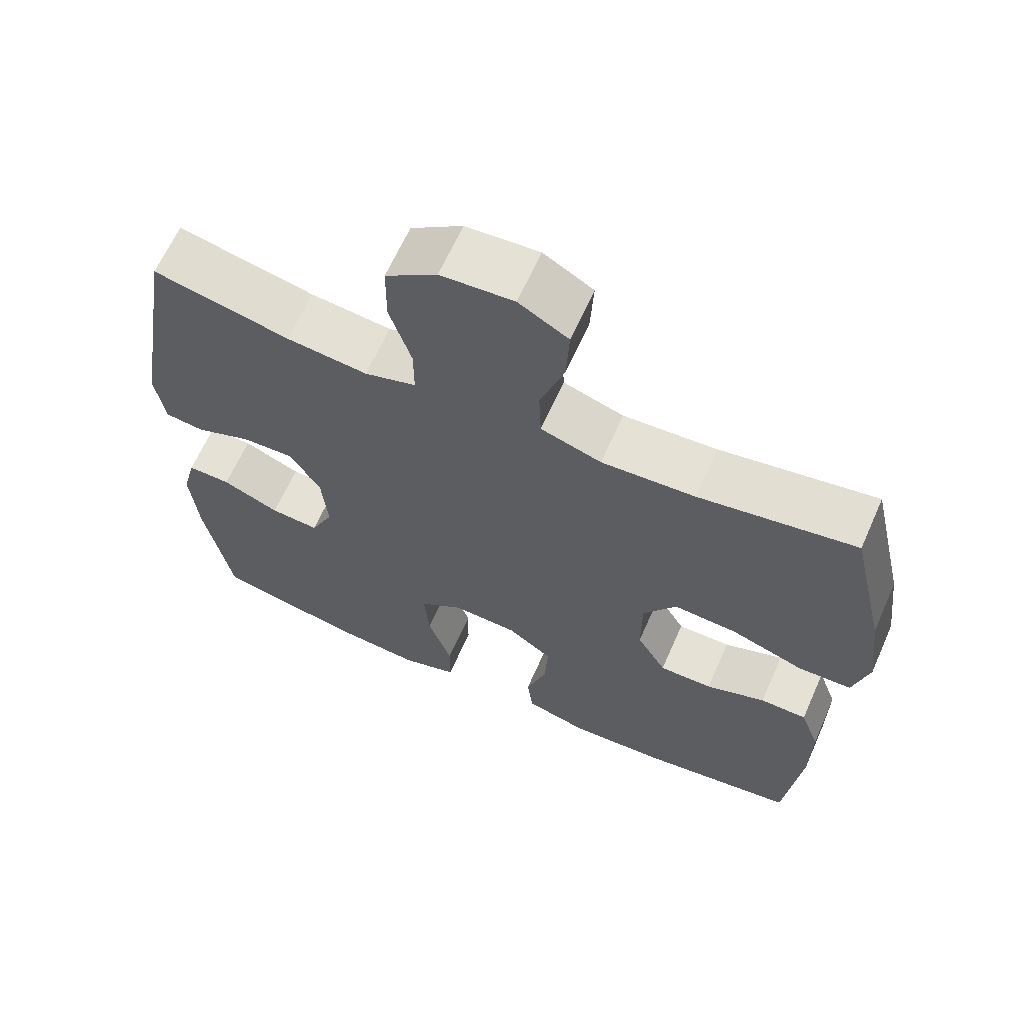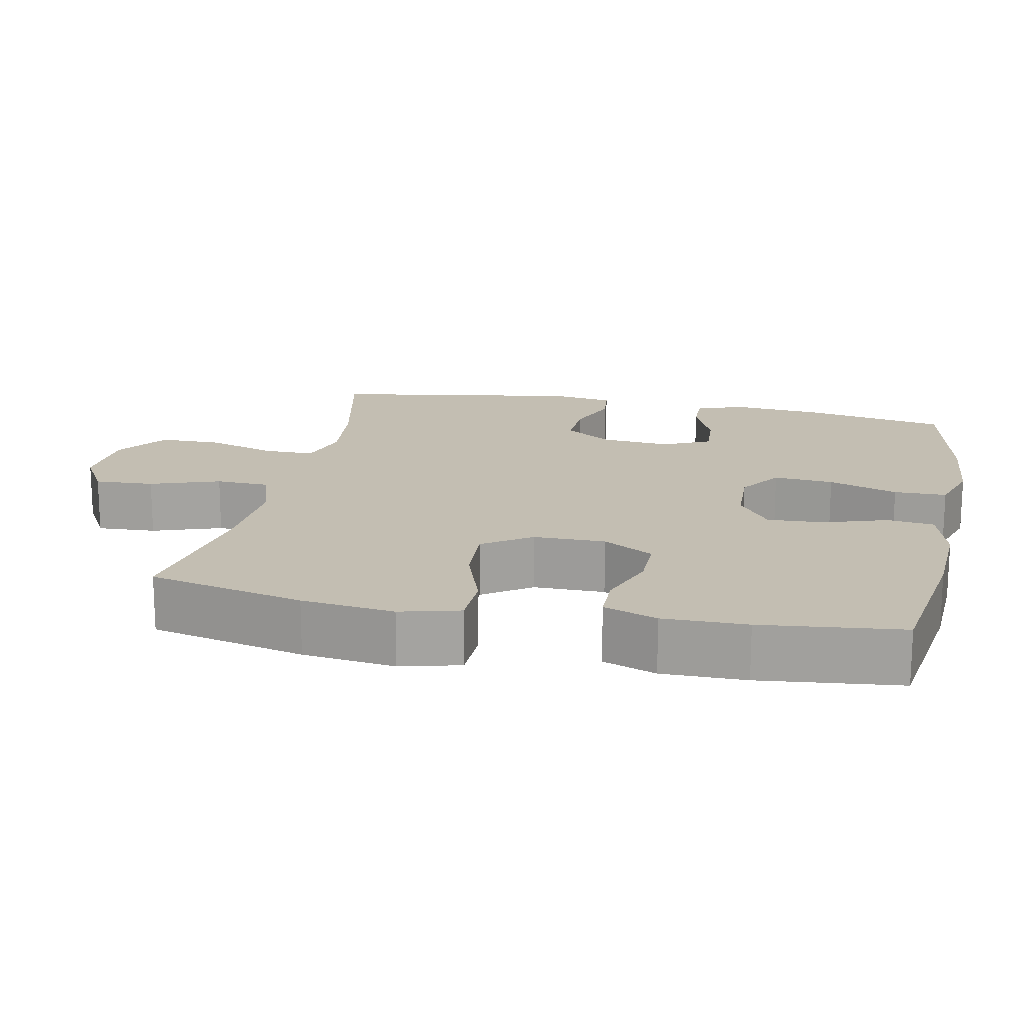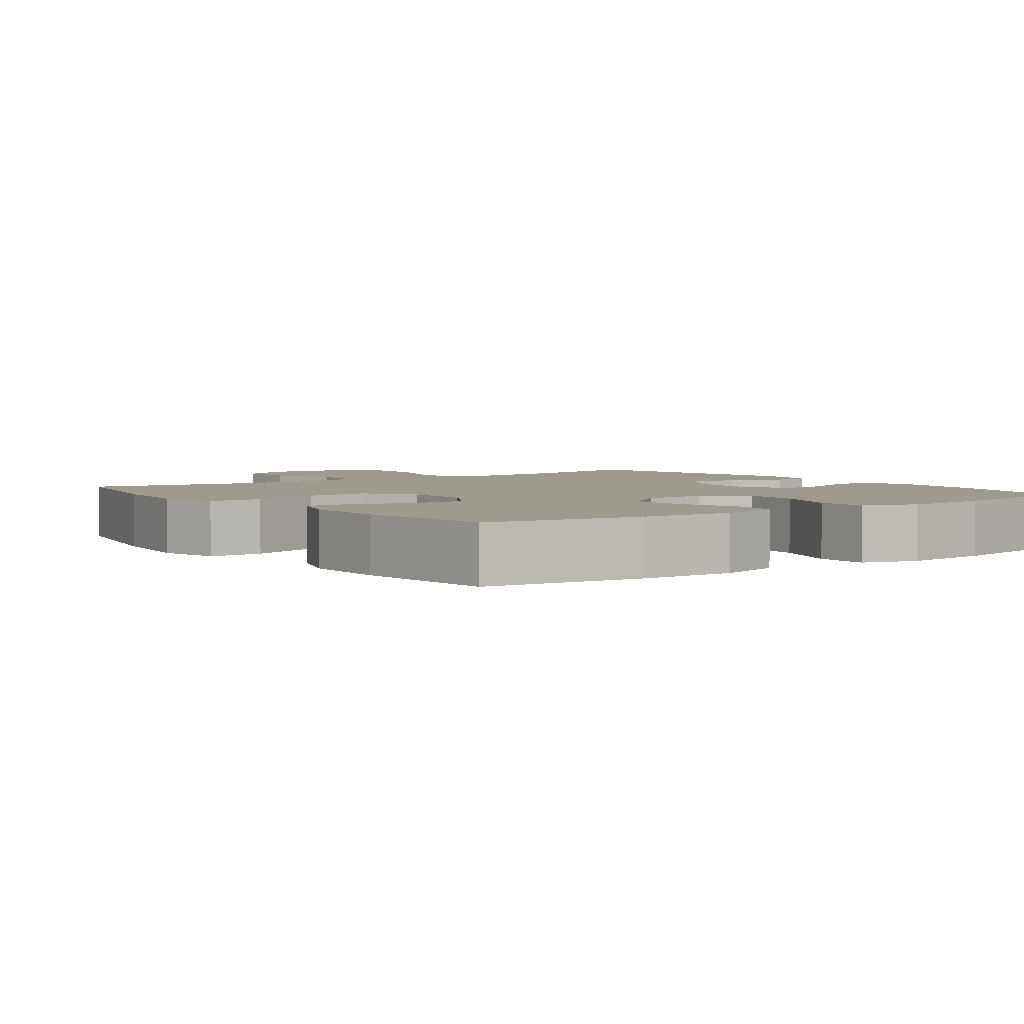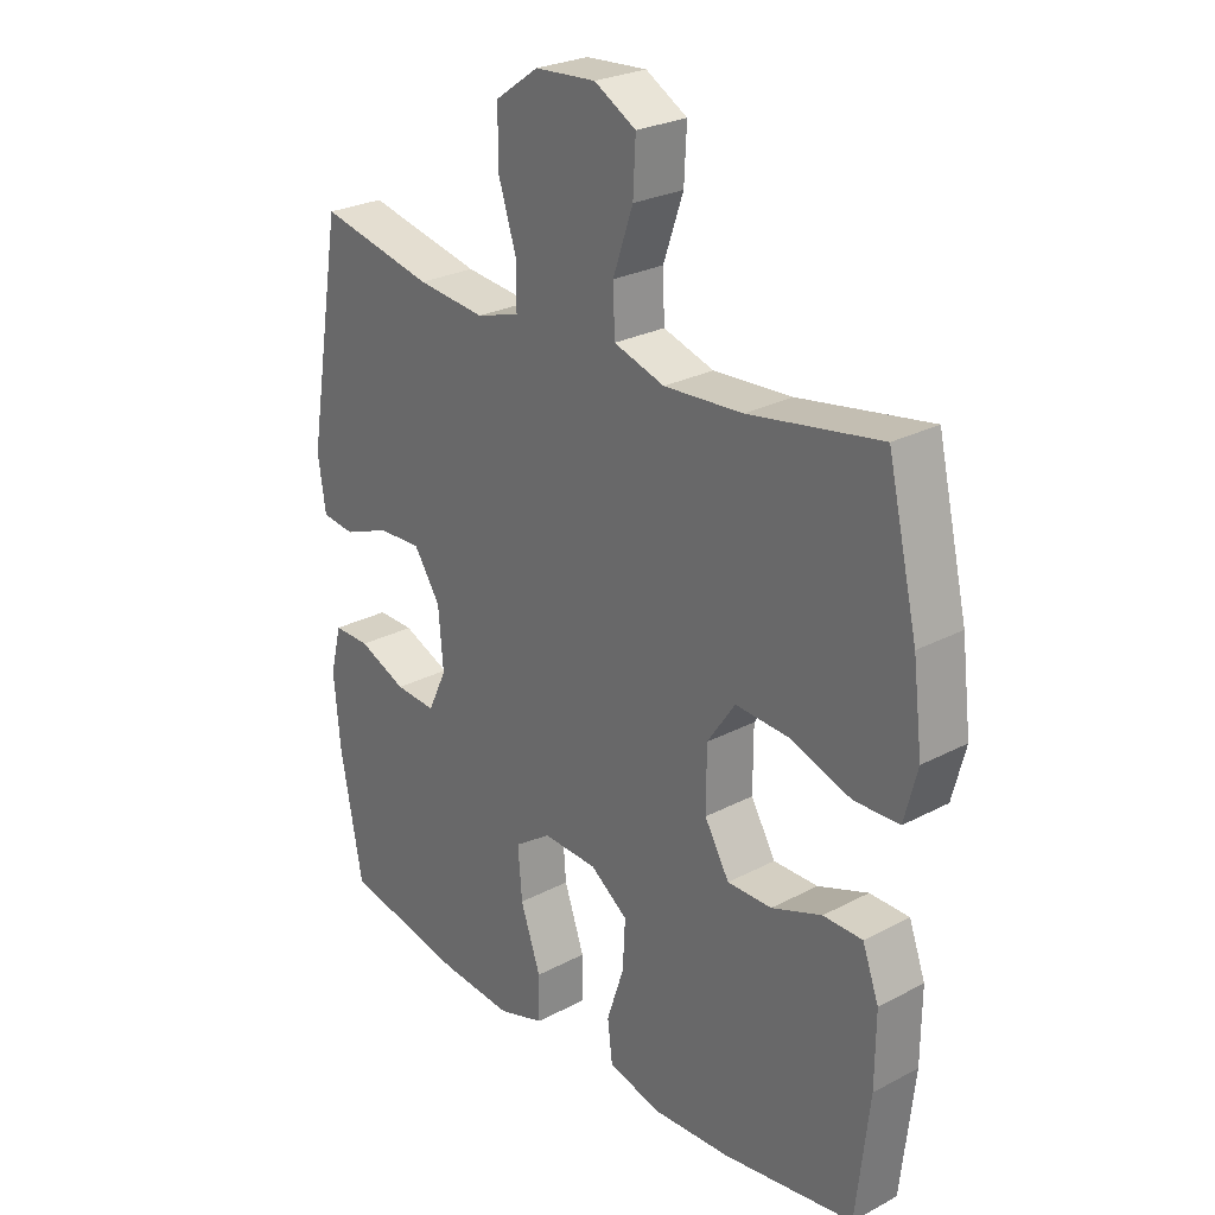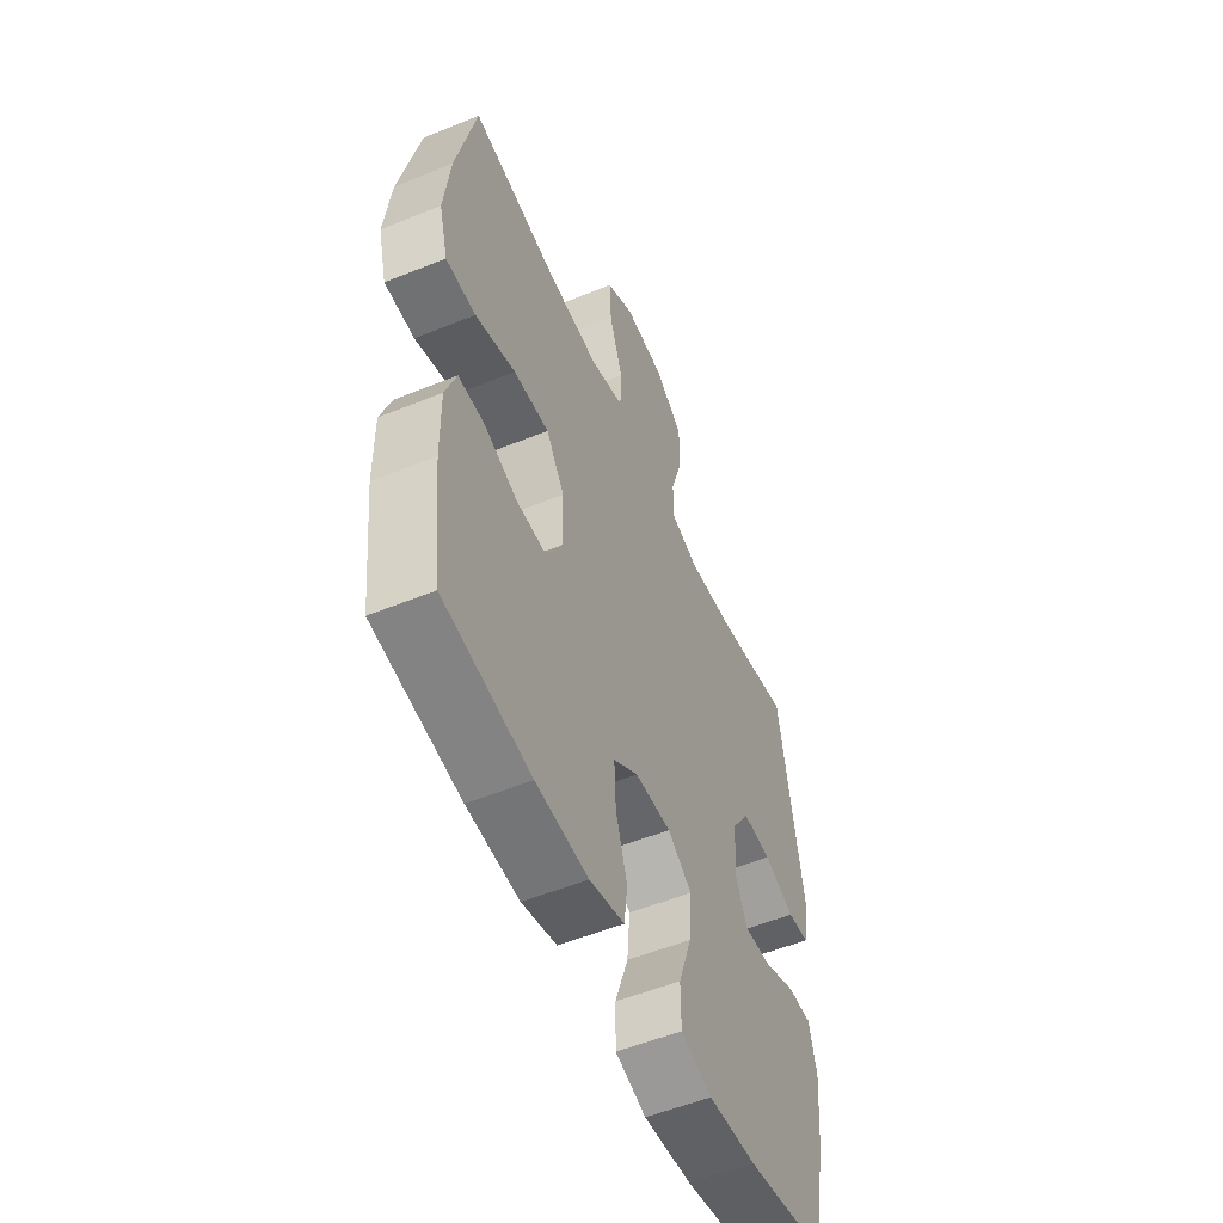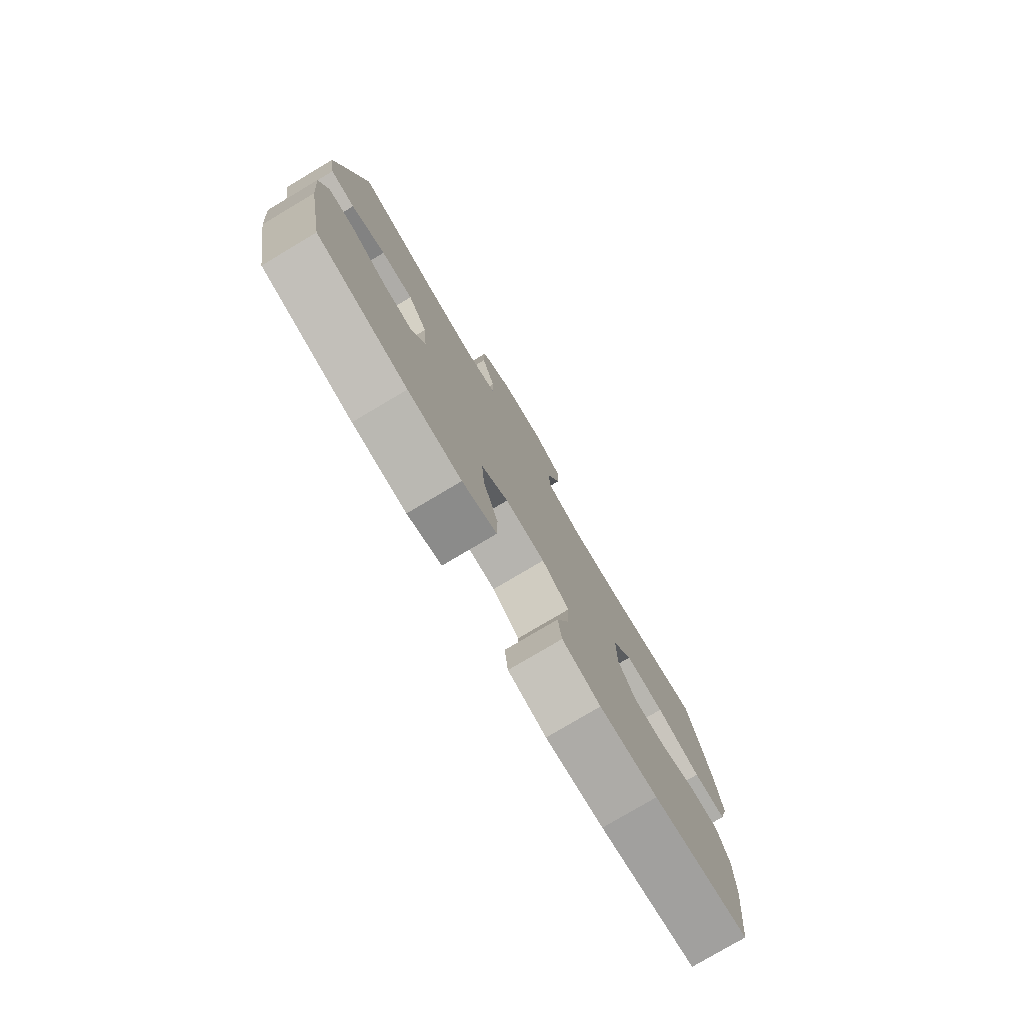
<metadata>
{"format":"obj","ext":"obj","renderer":"f3d","projection":"perspective","resolution":1024,"background":"white","views":[{"elev":64.4,"azim":23.9,"up":"+Z"},{"elev":17.4,"azim":101.7,"up":"+Y"},{"elev":3.6,"azim":143.8,"up":"+Y"},{"elev":26.0,"azim":50.0,"up":"+Z"},{"elev":-54.0,"azim":113.4,"up":"+Z"},{"elev":-78.6,"azim":-59.3,"up":"+Z"}]}
</metadata>
<code>
o path914
v -0.5543 0.0375 0.1131
v -0.5409 0.0375 0.02578
v -0.4854 0.0375 0.01908
v -0.4073 0.0375 0.04906
v -0.3342 0.0375 0.05186
v -0.2897 0.0375 -0.01558
v -0.2814 0.0375 -0.113
v -0.3128 0.0375 -0.1795
v -0.3817 0.0375 -0.1746
v -0.4624 0.0375 -0.1403
v -0.5237 0.0375 -0.1392
v -0.5429 0.0375 -0.2147
v -0.5322 0.0375 -0.3341
v -0.4947 0.0375 -0.5353
v -0.289 0.0375 -0.5767
v -0.1666 0.0375 -0.5874
v -0.0882 0.0375 -0.5626
v -0.0873 0.0375 -0.4882
v -0.1212 0.0375 -0.3905
v -0.128 0.0375 -0.3059
v -0.06611 0.0375 -0.264
v 0.02583 0.0375 -0.268
v 0.08897 0.0375 -0.314
v 0.08471 0.0375 -0.3941
v 0.05538 0.0375 -0.4827
v 0.06357 0.0375 -0.5498
v 0.1522 0.0375 -0.574
v 0.2855 0.0375 -0.5675
v 0.5072 0.0375 -0.5353
v 0.5297 0.0375 -0.3361
v 0.5307 0.0375 -0.2176
v 0.5032 0.0375 -0.1418
v 0.437 0.0375 -0.1409
v 0.3524 0.0375 -0.1717
v 0.2773 0.0375 -0.172
v 0.2358 0.0375 -0.1005
v 0.2361 0.0375 0.000837
v 0.2828 0.0375 0.06926
v 0.3732 0.0375 0.06353
v 0.4758 0.0375 0.02841
v 0.552 0.0375 0.03016
v 0.5741 0.0375 0.1146
v 0.5581 0.0375 0.2459
v 0.5072 0.0375 0.4664
v 0.2854 0.0375 0.4296
v 0.153 0.0375 0.4219
v 0.06734 0.0375 0.4491
v 0.0644 0.0375 0.5246
v 0.09826 0.0375 0.6222
v 0.1026 0.0375 0.706
v 0.03251 0.0375 0.7463
v -0.07049 0.0375 0.7395
v -0.1435 0.0375 0.6883
v -0.1443 0.0375 0.6005
v -0.1137 0.0375 0.5044
v -0.1133 0.0375 0.4334
v -0.1862 0.0375 0.4112
v -0.3011 0.0375 0.4235
v -0.4947 0.0375 0.4664
v -0.5543 -0.0375 0.1131
v -0.5409 -0.0375 0.02578
v -0.4854 -0.0375 0.01908
v -0.4073 -0.0375 0.04906
v -0.3342 -0.0375 0.05186
v -0.2897 -0.0375 -0.01558
v -0.2814 -0.0375 -0.113
v -0.3128 -0.0375 -0.1795
v -0.3817 -0.0375 -0.1746
v -0.4624 -0.0375 -0.1403
v -0.5237 -0.0375 -0.1392
v -0.5429 -0.0375 -0.2147
v -0.5322 -0.0375 -0.3341
v -0.4947 -0.0375 -0.5353
v -0.289 -0.0375 -0.5767
v -0.1666 -0.0375 -0.5874
v -0.0882 -0.0375 -0.5626
v -0.0873 -0.0375 -0.4882
v -0.1212 -0.0375 -0.3905
v -0.128 -0.0375 -0.3059
v -0.06611 -0.0375 -0.264
v 0.02583 -0.0375 -0.268
v 0.08897 -0.0375 -0.314
v 0.08471 -0.0375 -0.3941
v 0.05538 -0.0375 -0.4827
v 0.06357 -0.0375 -0.5498
v 0.1522 -0.0375 -0.574
v 0.2855 -0.0375 -0.5675
v 0.5072 -0.0375 -0.5353
v 0.5297 -0.0375 -0.3361
v 0.5307 -0.0375 -0.2176
v 0.5032 -0.0375 -0.1418
v 0.437 -0.0375 -0.1409
v 0.3524 -0.0375 -0.1717
v 0.2773 -0.0375 -0.172
v 0.2358 -0.0375 -0.1005
v 0.2361 -0.0375 0.000837
v 0.2828 -0.0375 0.06926
v 0.3732 -0.0375 0.06353
v 0.4758 -0.0375 0.02841
v 0.552 -0.0375 0.03016
v 0.5741 -0.0375 0.1146
v 0.5581 -0.0375 0.2459
v 0.5072 -0.0375 0.4664
v 0.2854 -0.0375 0.4296
v 0.153 -0.0375 0.4219
v 0.06734 -0.0375 0.4491
v 0.0644 -0.0375 0.5246
v 0.09826 -0.0375 0.6222
v 0.1026 -0.0375 0.706
v 0.03251 -0.0375 0.7463
v -0.07049 -0.0375 0.7395
v -0.1435 -0.0375 0.6883
v -0.1443 -0.0375 0.6005
v -0.1137 -0.0375 0.5044
v -0.1133 -0.0375 0.4334
v -0.1862 -0.0375 0.4112
v -0.3011 -0.0375 0.4235
v -0.4947 -0.0375 0.4664
v -0.289 0.0375 -0.5767
v -0.1666 0.0375 -0.5874
v -0.0882 0.0375 -0.5626
v -0.0882 0.0375 -0.5626
v 0.06357 0.0375 -0.5498
v 0.06357 0.0375 -0.5498
v 0.1522 0.0375 -0.574
v 0.2855 0.0375 -0.5675
v -0.0873 0.0375 -0.4882
v -0.4947 0.0375 -0.5353
v -0.4947 0.0375 -0.5353
v 0.05538 0.0375 -0.4827
v 0.5072 0.0375 -0.5353
v 0.5072 0.0375 -0.5353
v -0.1212 0.0375 -0.3905
v 0.08471 0.0375 -0.3941
v 0.5297 0.0375 -0.3361
v -0.5322 0.0375 -0.3341
v 0.08897 0.0375 -0.314
v -0.128 0.0375 -0.3059
v -0.128 0.0375 -0.3059
v 0.5307 0.0375 -0.2176
v -0.5429 0.0375 -0.2147
v 0.02583 0.0375 -0.268
v -0.06611 0.0375 -0.264
v 0.5032 0.0375 -0.1418
v 0.5032 0.0375 -0.1418
v -0.5237 0.0375 -0.1392
v -0.5237 0.0375 -0.1392
v -0.3128 0.0375 -0.1795
v -0.3128 0.0375 -0.1795
v -0.3817 0.0375 -0.1746
v -0.2814 0.0375 -0.113
v 0.3524 0.0375 -0.1717
v 0.2773 0.0375 -0.172
v -0.4624 0.0375 -0.1403
v 0.2358 0.0375 -0.1005
v 0.437 0.0375 -0.1409
v -0.2897 0.0375 -0.01558
v 0.2361 0.0375 0.000837
v -0.3342 0.0375 0.05186
v 0.2828 0.0375 0.06926
v -0.5409 0.0375 0.02578
v -0.5409 0.0375 0.02578
v -0.4854 0.0375 0.01908
v -0.4073 0.0375 0.04906
v -0.5543 0.0375 0.1131
v 0.3732 0.0375 0.06353
v 0.4758 0.0375 0.02841
v 0.552 0.0375 0.03016
v 0.552 0.0375 0.03016
v 0.5741 0.0375 0.1146
v 0.5581 0.0375 0.2459
v -0.1862 0.0375 0.4112
v -0.3011 0.0375 0.4235
v -0.1133 0.0375 0.4334
v -0.1133 0.0375 0.4334
v 0.153 0.0375 0.4219
v 0.06734 0.0375 0.4491
v 0.06734 0.0375 0.4491
v 0.2854 0.0375 0.4296
v -0.1137 0.0375 0.5044
v -0.4947 0.0375 0.4664
v -0.4947 0.0375 0.4664
v 0.5072 0.0375 0.4664
v 0.5072 0.0375 0.4664
v 0.0644 0.0375 0.5246
v -0.1443 0.0375 0.6005
v 0.09826 0.0375 0.6222
v -0.1435 0.0375 0.6883
v 0.1026 0.0375 0.706
v 0.1026 0.0375 0.706
v -0.07049 0.0375 0.7395
v 0.03251 0.0375 0.7463
v -0.289 -0.0375 -0.5767
v -0.1666 -0.0375 -0.5874
v -0.0882 -0.0375 -0.5626
v -0.0882 -0.0375 -0.5626
v 0.06357 -0.0375 -0.5498
v 0.06357 -0.0375 -0.5498
v 0.1522 -0.0375 -0.574
v 0.2855 -0.0375 -0.5675
v -0.0873 -0.0375 -0.4882
v -0.4947 -0.0375 -0.5353
v -0.4947 -0.0375 -0.5353
v 0.05538 -0.0375 -0.4827
v 0.5072 -0.0375 -0.5353
v 0.5072 -0.0375 -0.5353
v -0.1212 -0.0375 -0.3905
v 0.08471 -0.0375 -0.3941
v 0.5297 -0.0375 -0.3361
v -0.5322 -0.0375 -0.3341
v 0.08897 -0.0375 -0.314
v -0.128 -0.0375 -0.3059
v -0.128 -0.0375 -0.3059
v 0.5307 -0.0375 -0.2176
v -0.5429 -0.0375 -0.2147
v 0.02583 -0.0375 -0.268
v -0.06611 -0.0375 -0.264
v 0.5032 -0.0375 -0.1418
v 0.5032 -0.0375 -0.1418
v -0.5237 -0.0375 -0.1392
v -0.5237 -0.0375 -0.1392
v -0.3128 -0.0375 -0.1795
v -0.3128 -0.0375 -0.1795
v -0.3817 -0.0375 -0.1746
v -0.2814 -0.0375 -0.113
v 0.3524 -0.0375 -0.1717
v 0.2773 -0.0375 -0.172
v -0.4624 -0.0375 -0.1403
v 0.2358 -0.0375 -0.1005
v 0.437 -0.0375 -0.1409
v -0.2897 -0.0375 -0.01558
v 0.2361 -0.0375 0.000837
v -0.3342 -0.0375 0.05186
v 0.2828 -0.0375 0.06926
v -0.5409 -0.0375 0.02578
v -0.5409 -0.0375 0.02578
v -0.4854 -0.0375 0.01908
v -0.4073 -0.0375 0.04906
v -0.5543 -0.0375 0.1131
v 0.3732 -0.0375 0.06353
v 0.4758 -0.0375 0.02841
v 0.552 -0.0375 0.03016
v 0.552 -0.0375 0.03016
v 0.5741 -0.0375 0.1146
v 0.5581 -0.0375 0.2459
v -0.1862 -0.0375 0.4112
v -0.3011 -0.0375 0.4235
v -0.1133 -0.0375 0.4334
v -0.1133 -0.0375 0.4334
v 0.153 -0.0375 0.4219
v 0.06734 -0.0375 0.4491
v 0.06734 -0.0375 0.4491
v 0.2854 -0.0375 0.4296
v -0.1137 -0.0375 0.5044
v -0.4947 -0.0375 0.4664
v -0.4947 -0.0375 0.4664
v 0.5072 -0.0375 0.4664
v 0.5072 -0.0375 0.4664
v 0.0644 -0.0375 0.5246
v -0.1443 -0.0375 0.6005
v 0.09826 -0.0375 0.6222
v -0.1435 -0.0375 0.6883
v 0.1026 -0.0375 0.706
v 0.1026 -0.0375 0.706
v -0.07049 -0.0375 0.7395
v 0.03251 -0.0375 0.7463
f 193 222 210
f 253 234 240
f 257 253 245
f 245 240 244
f 239 247 255
f 251 232 250
f 214 226 209
f 200 208 199
f 231 217 232
f 209 200 205
f 263 266 261
f 230 214 218
f 200 209 226
f 222 212 225
f 193 210 202
f 222 193 207
f 248 231 232
f 244 241 242
f 247 233 246
f 224 210 222
f 226 214 230
f 227 208 200
f 253 240 245
f 259 254 251
f 244 240 241
f 217 216 232
f 246 231 248
f 225 212 217
f 262 260 265
f 231 246 233
f 226 227 200
f 207 194 201
f 261 260 259
f 227 211 208
f 194 207 193
f 254 259 260
f 220 215 228
f 222 207 212
f 199 208 204
f 199 204 197
f 210 224 215
f 251 248 232
f 261 265 260
f 239 238 247
f 229 211 227
f 248 251 254
f 233 247 238
f 228 215 224
f 225 217 231
f 250 232 234
f 211 229 216
f 195 201 194
f 266 265 261
f 238 239 237
f 232 216 229
f 235 237 239
f 250 234 253
f 15 16 75 74
f 16 122 196 75
f 124 27 86 198
f 27 28 87 86
f 17 18 77 76
f 129 15 74 203
f 25 26 85 84
f 28 132 206 87
f 18 19 78 77
f 24 25 84 83
f 29 30 89 88
f 13 14 73 72
f 23 24 83 82
f 19 139 213 78
f 30 31 90 89
f 12 13 72 71
f 22 23 82 81
f 20 21 80 79
f 21 22 81 80
f 31 145 219 90
f 147 12 71 221
f 149 9 68 223
f 7 8 67 66
f 34 35 94 93
f 10 11 70 69
f 9 10 69 68
f 35 36 95 94
f 33 34 93 92
f 32 33 92 91
f 6 7 66 65
f 36 37 96 95
f 5 6 65 64
f 37 38 97 96
f 162 3 62 236
f 3 4 63 62
f 1 2 61 60
f 39 40 99 98
f 40 169 243 99
f 41 42 101 100
f 4 5 64 63
f 38 39 98 97
f 42 43 102 101
f 57 58 117 116
f 175 57 116 249
f 46 178 252 105
f 45 46 105 104
f 55 56 115 114
f 182 1 60 256
f 58 59 118 117
f 184 45 104 258
f 43 44 103 102
f 47 48 107 106
f 54 55 114 113
f 48 49 108 107
f 53 54 113 112
f 49 190 264 108
f 52 53 112 111
f 51 52 111 110
f 50 51 110 109
f 119 136 148
f 179 166 160
f 183 171 179
f 171 170 166
f 165 181 173
f 177 176 158
f 140 135 152
f 126 125 134
f 157 158 143
f 135 131 126
f 189 187 192
f 156 144 140
f 126 152 135
f 148 151 138
f 119 128 136
f 148 133 119
f 174 158 157
f 170 168 167
f 173 172 159
f 150 148 136
f 152 156 140
f 153 126 134
f 179 171 166
f 185 177 180
f 170 167 166
f 143 158 142
f 172 174 157
f 151 143 138
f 188 191 186
f 157 159 172
f 152 126 153
f 133 127 120
f 187 185 186
f 153 134 137
f 120 119 133
f 180 186 185
f 146 154 141
f 148 138 133
f 125 130 134
f 125 123 130
f 136 141 150
f 177 158 174
f 187 186 191
f 165 173 164
f 155 153 137
f 174 180 177
f 159 164 173
f 154 150 141
f 151 157 143
f 176 160 158
f 137 142 155
f 121 120 127
f 192 187 191
f 164 163 165
f 158 155 142
f 161 165 163
f 176 179 160

</code>
